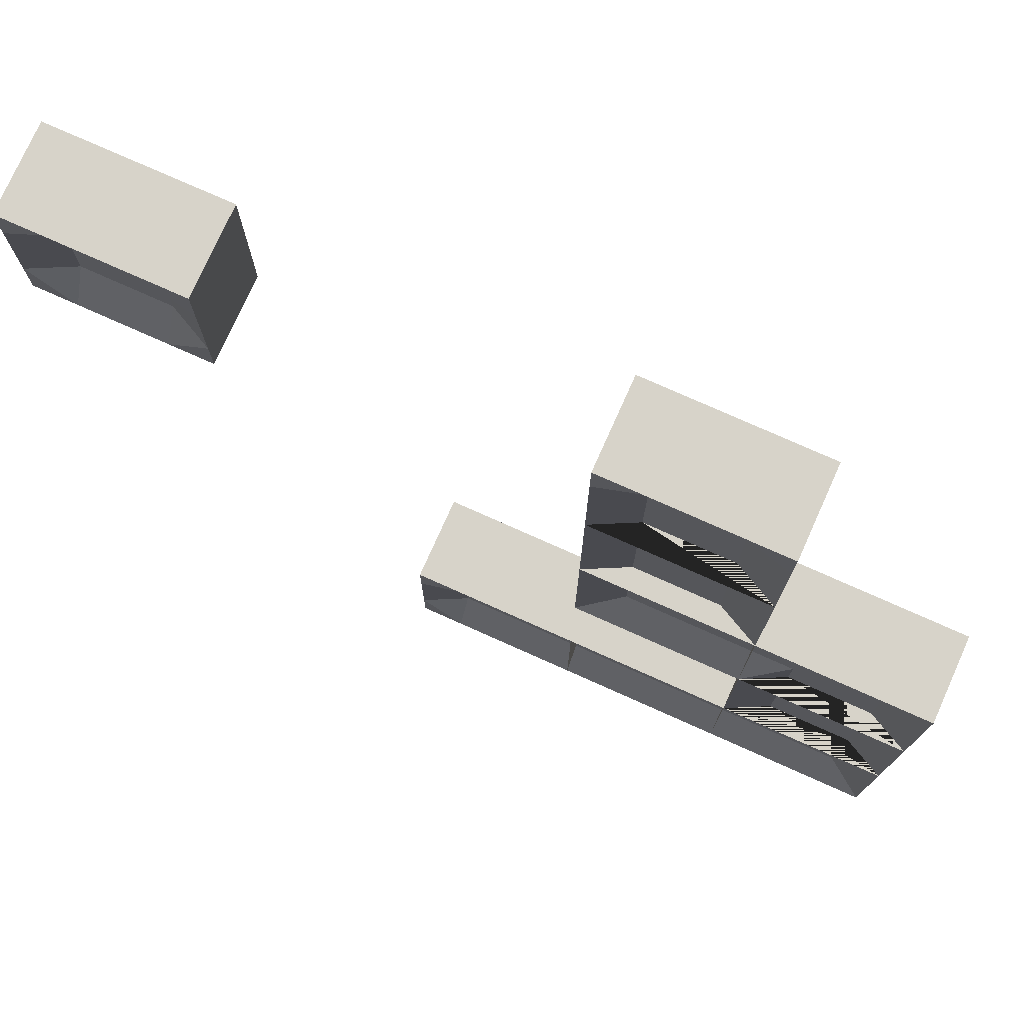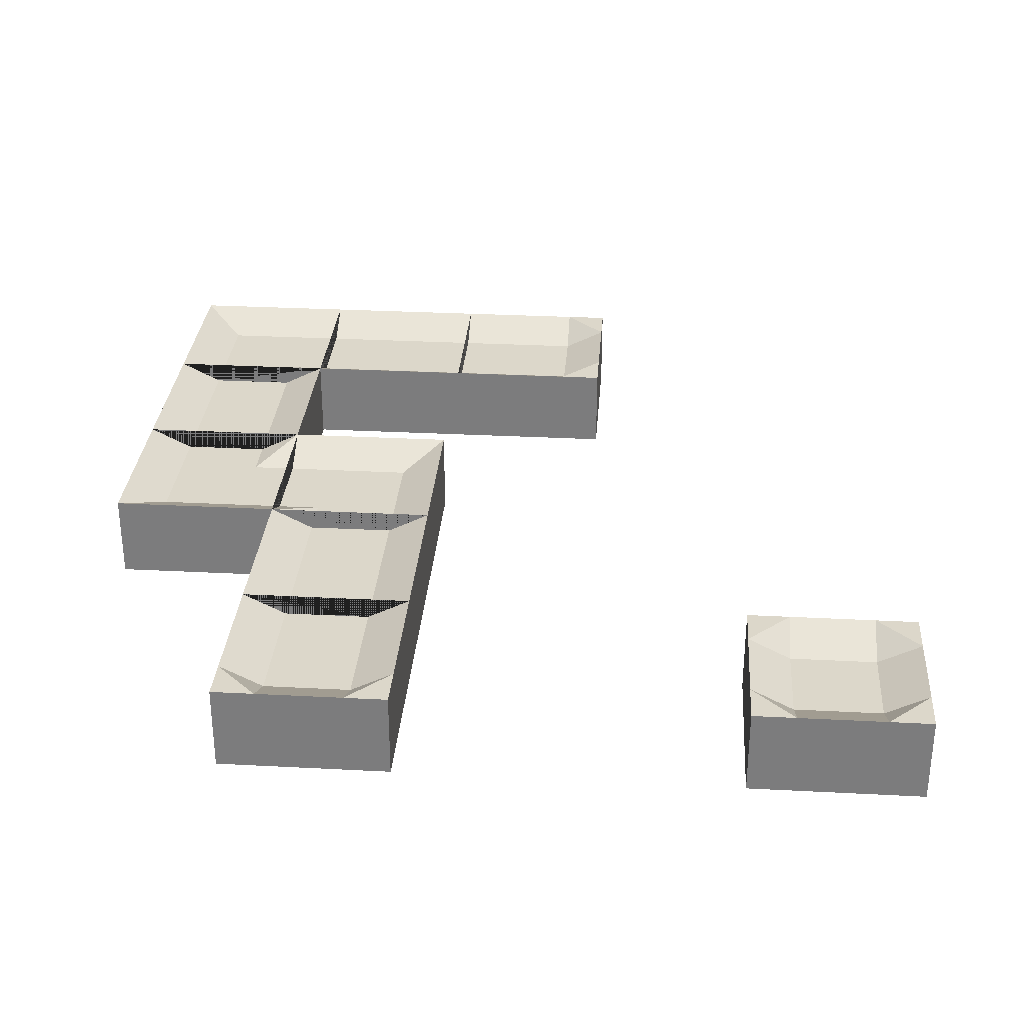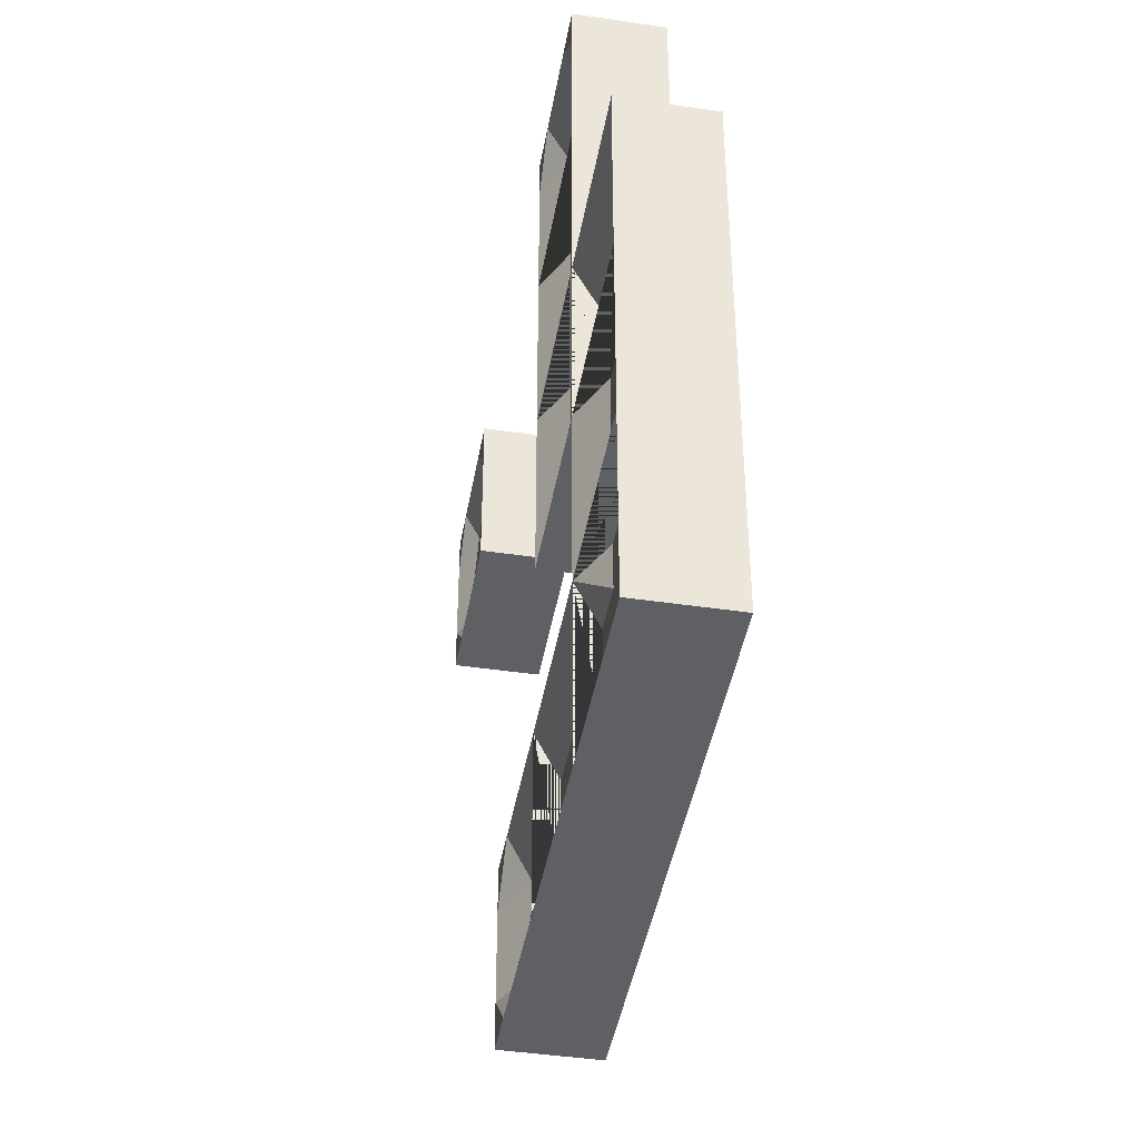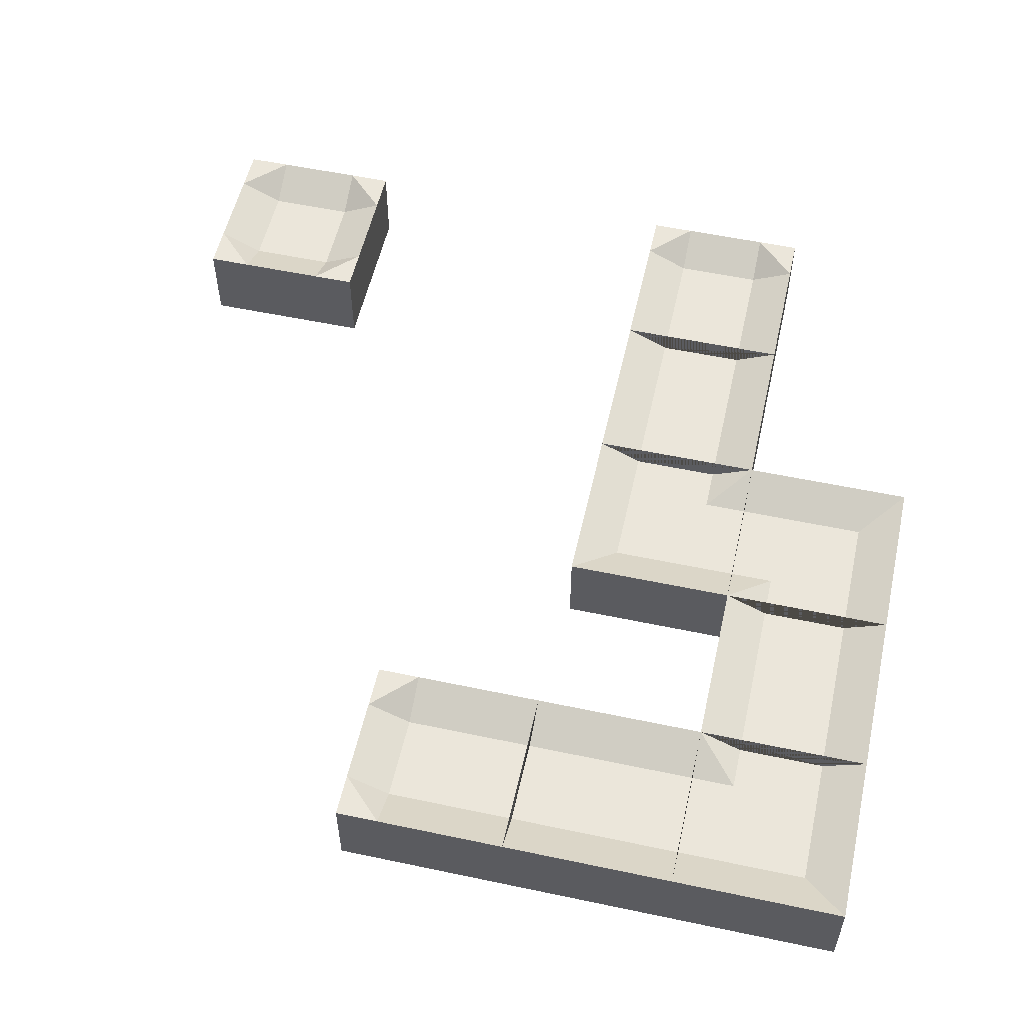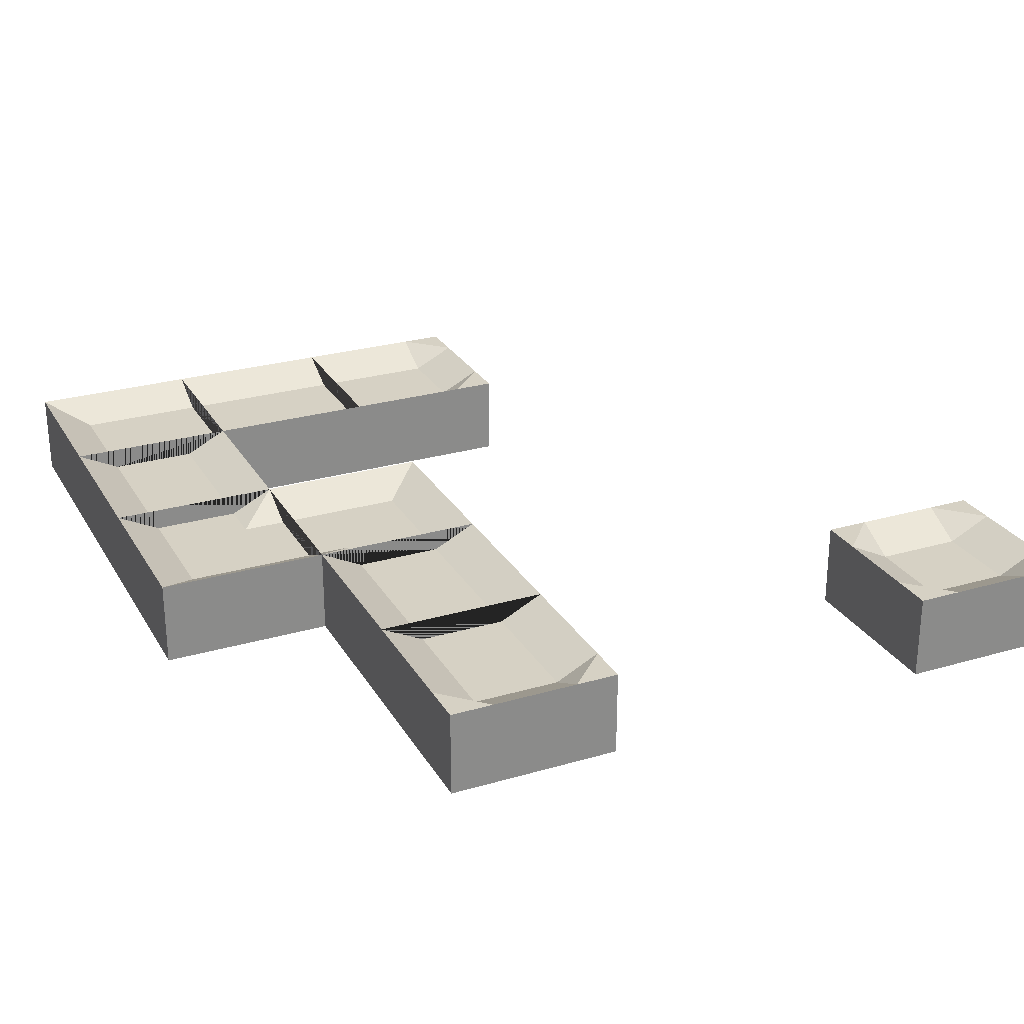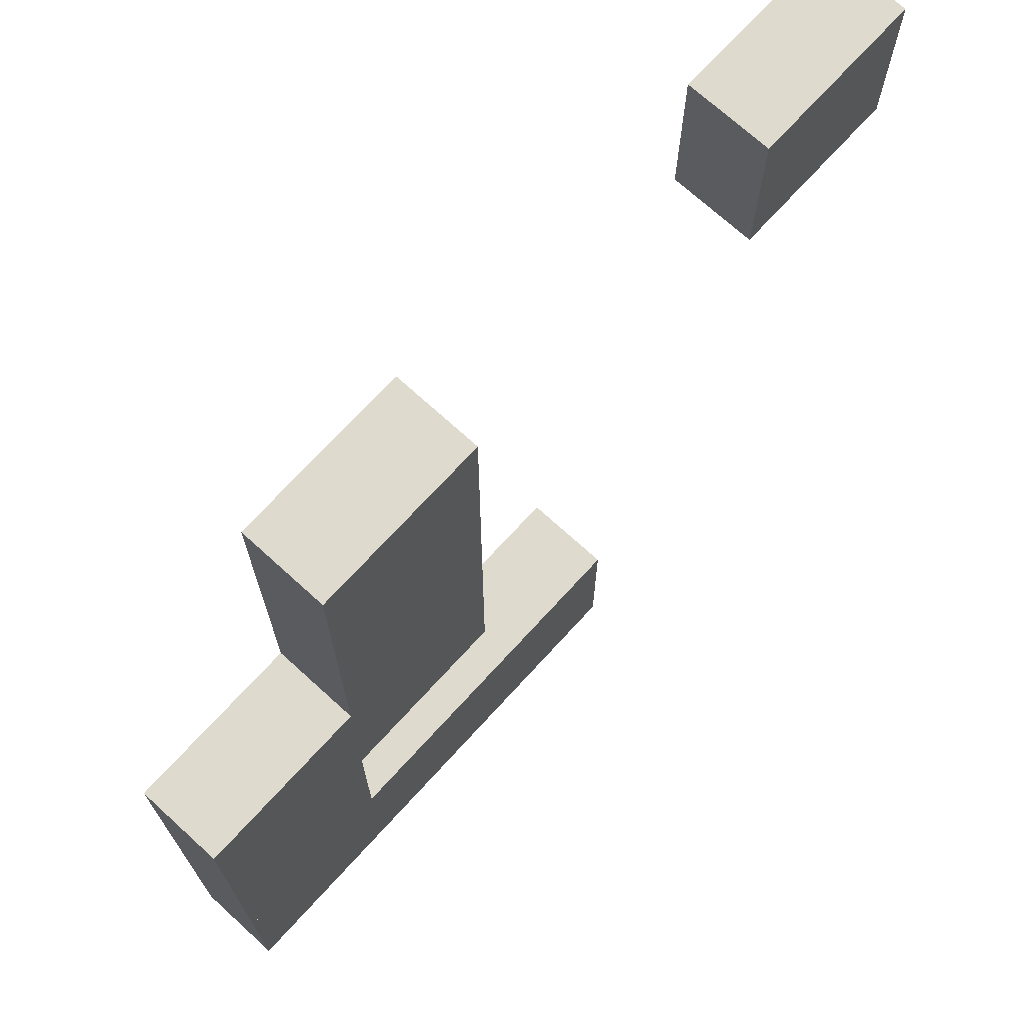
<metadata>
{"format":"obj","ext":"obj","renderer":"f3d","projection":"perspective","resolution":1024,"background":"white","views":[{"elev":76.2,"azim":-155.9,"up":"+Z"},{"elev":30.7,"azim":4.3,"up":"+Y"},{"elev":-43.3,"azim":-99.9,"up":"+Z"},{"elev":55.0,"azim":-167.4,"up":"+Y"},{"elev":26.7,"azim":-24.5,"up":"+Y"},{"elev":71.3,"azim":-47.6,"up":"+Z"}]}
</metadata>
<code>
o foil.corner.0.2_corner.868
v 11.5 0.25 -3.5
v 13 -0.5 -5
v 13 0.5 -5
v 11 -0.5 -5
v 11 0.5 -5
v 13 -0.5 -3
v 13 0.5 -3
v 11 -0.5 -3
v 11 0.5 -3
v 13 0.25 -3.5
v 13 0.25 -4.5
v 11.5 0.25 -5
v 12.5 0.25 -5
v 12.5 0 -4.5
v 12.5 0 -4.5
v 12.5 0.25 -4.5
f 4 8 9 5
f 8 6 7 9
f 4 2 6 8
f 3 11 10 7 6 2
f 4 5 12 13 3 2
f 1 10 11 16 13 12
f 10 1 9 7
f 5 9 1 12
f 3 13 16
f 3 16 11
l 14 11
l 14 11
l 14 13
l 15 14
l 14 16
o foil.through.0.3_through.172
v 11 -0.5 -5
v 11 0.5 -5
v 11 -0.5 -7
v 11 0.5 -7
v 13 -0.5 -5
v 13 0.5 -5
v 13 -0.5 -7
v 13 0.5 -7
v 12.5 0.25 -7
v 12.5 0.25 -5
v 11.5 0.25 -7
v 11.5 0.25 -5
f 17 18 20 19
f 23 24 22 21
f 20 27 25 24 23 19
f 19 23 21 17
f 18 17 21 22 26 28
f 18 28 27 20
f 24 25 26 22
f 27 28 26 25
o foil.corner.0.4_corner.869
v 11.5 0.25 -8.5
v 13 -0.5 -7
v 13 0.5 -7
v 13 -0.5 -9
v 13 0.5 -9
v 11 -0.5 -7
v 11 0.5 -7
v 11 -0.5 -9
v 11 0.5 -9
v 11.5 0.25 -7
v 12.5 0.25 -7
v 13 0.25 -8.5
v 13 0.25 -7.5
v 12.5 0 -7.5
v 12.5 0 -7.5
v 12.5 0.25 -7.5
f 32 36 37 33
f 36 34 35 37
f 32 30 34 36
f 31 39 38 35 34 30
f 32 33 40 41 31 30
f 29 38 39 44 41 40
f 38 29 37 35
f 33 37 29 40
f 31 41 44
f 31 44 39
l 42 39
l 42 39
l 42 41
l 43 42
l 42 44
o foil.ending.1.0_ending.347
v 13.5 0.25 0.5
v 14.5 0.25 0.5
v 13 -0.5 -1
v 13 0.5 -1
v 13 -0.5 1
v 13 0.5 1
v 15 -0.5 -1
v 15 0.5 -1
v 15 -0.5 1
v 15 0.5 1
v 14.5 0.25 -1
v 13.5 0.25 -1
v 14.5 0.5 1
v 13.5 0.5 1
v 15 0.5 0.5
v 13 0.5 0.5
f 49 53 54 57 58 50
f 47 49 50 60 48
f 60 50 58
f 53 51 52 59 54
f 59 57 54
f 49 47 51 53
f 54 53 51 52
f 50 48 47 49
f 47 48 56 55 52 51
f 46 55 56 45
f 57 59 46
f 60 58 45
f 45 58 57 46
f 55 46 59 52
f 45 56 48 60
o foil.through.1.1_through.173
v 13 -0.5 -1
v 13 0.5 -1
v 13 -0.5 -3
v 13 0.5 -3
v 15 -0.5 -1
v 15 0.5 -1
v 15 -0.5 -3
v 15 0.5 -3
v 14.5 0.25 -3
v 14.5 0.25 -1
v 13.5 0.25 -3
v 13.5 0.25 -1
f 61 62 64 63
f 67 68 66 65
f 64 71 69 68 67 63
f 63 67 65 61
f 62 61 65 66 70 72
f 62 72 71 64
f 68 69 70 66
f 71 72 70 69
o foil.corner.1.2_corner.870
v 14.5 0.25 -4.5
v 13 -0.5 -3
v 13 0.5 -3
v 15 -0.5 -3
v 15 0.5 -3
v 13 -0.5 -5
v 13 0.5 -5
v 15 -0.5 -5
v 15 0.5 -5
v 13 0.25 -4.5
v 13 0.25 -3.5
v 14.5 0.25 -3
v 13.5 0.25 -3
v 13.5 0 -3.5
v 13.5 0 -3.5
v 13.5 0.25 -3.5
f 76 80 81 77
f 80 78 79 81
f 76 74 78 80
f 75 83 82 79 78 74
f 76 77 84 85 75 74
f 73 82 83 88 85 84
f 82 73 81 79
f 77 81 73 84
f 75 85 88
f 75 88 83
l 86 83
l 86 83
l 86 85
l 87 86
l 86 88
o foil.through.1.4_through.174
v 15 -0.5 -7
v 15 0.5 -7
v 13 -0.5 -7
v 13 0.5 -7
v 15 -0.5 -9
v 15 0.5 -9
v 13 -0.5 -9
v 13 0.5 -9
v 13 0.25 -8.5
v 15 0.25 -8.5
v 13 0.25 -7.5
v 15 0.25 -7.5
f 89 90 92 91
f 95 96 94 93
f 92 99 97 96 95 91
f 91 95 93 89
f 90 89 93 94 98 100
f 90 100 99 92
f 96 97 98 94
f 99 100 98 97
o foil.ending.2.4_ending.348
v 16.5 0.25 -7.5
v 16.5 0.25 -8.5
v 15 -0.5 -7
v 15 0.5 -7
v 17 -0.5 -7
v 17 0.5 -7
v 15 -0.5 -9
v 15 0.5 -9
v 17 -0.5 -9
v 17 0.5 -9
v 15 0.25 -8.5
v 15 0.25 -7.5
v 17 0.5 -8.5
v 17 0.5 -7.5
v 16.5 0.5 -9
v 16.5 0.5 -7
f 105 109 110 113 114 106
f 103 105 106 116 104
f 116 106 114
f 109 107 108 115 110
f 115 113 110
f 105 103 107 109
f 110 109 107 108
f 106 104 103 105
f 103 104 112 111 108 107
f 102 111 112 101
f 113 115 102
f 116 114 101
f 101 114 113 102
f 111 102 115 108
f 101 112 104 116
o foil.hole.4.0_Cube.175
v 19.5 0.25 -0.5
v 19 -0.5 -1
v 19 0.5 -1
v 19.5 0.5 -1
v 19 0.5 -0.5
v 20.5 0.25 -0.5
v 21 -0.5 -1
v 21 0.5 -1
v 20.5 0.5 -1
v 21 0.5 -0.5
v 19.5 0.25 0.5
v 19 -0.5 1
v 19 0.5 1
v 19.5 0.5 1
v 19 0.5 0.5
v 20.5 0.25 0.5
v 21 -0.5 1
v 21 0.5 1
v 20.5 0.5 1
v 21 0.5 0.5
f 121 120 119
f 126 124 125
f 131 129 130
f 136 135 134
f 119 120 125 124 123 118
f 124 126 136 134 133 123
f 118 128 129 131 121 119
f 129 128 133 134 135 130
f 128 118 123 133
f 121 117 120
f 126 125 122
f 121 131 127 117
f 131 130 127
f 122 117 127 132
f 126 122 132 136
f 136 132 135
f 120 117 122 125
f 130 135 132 127

</code>
